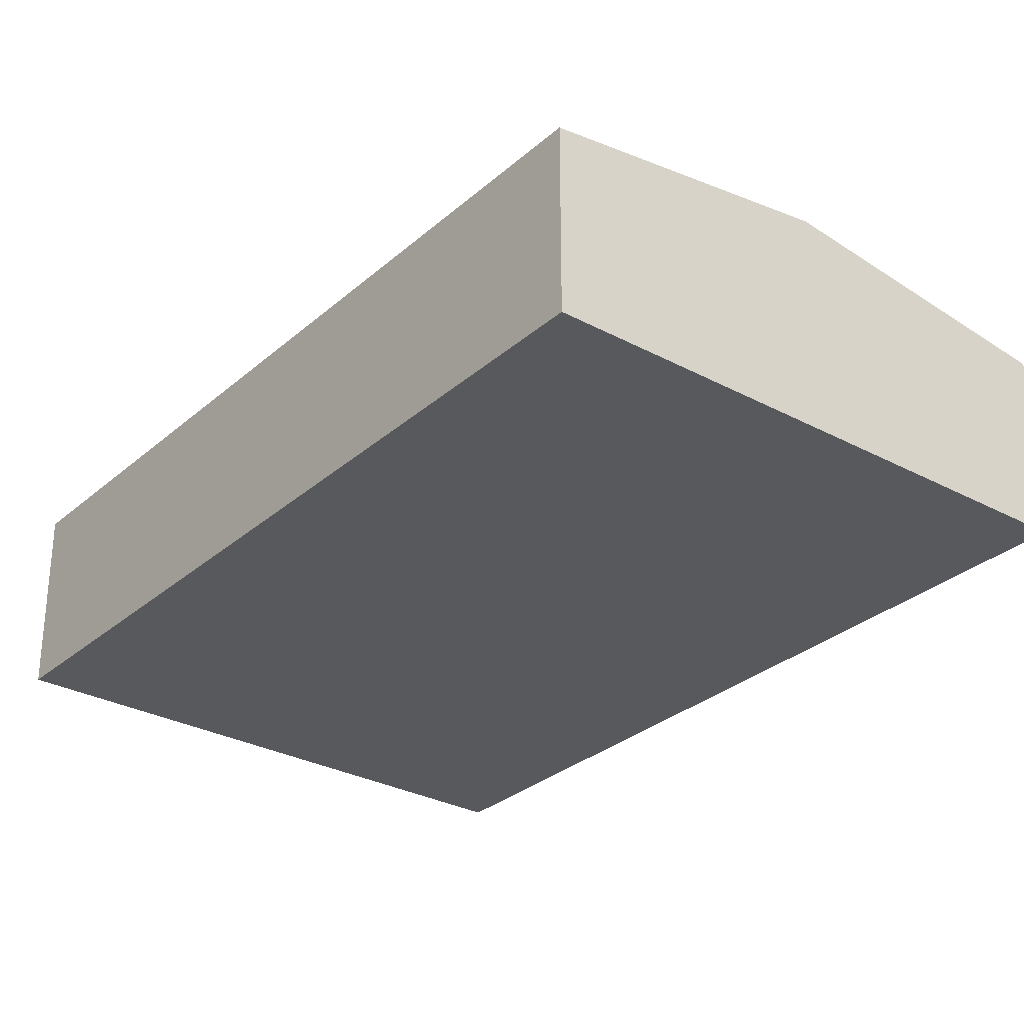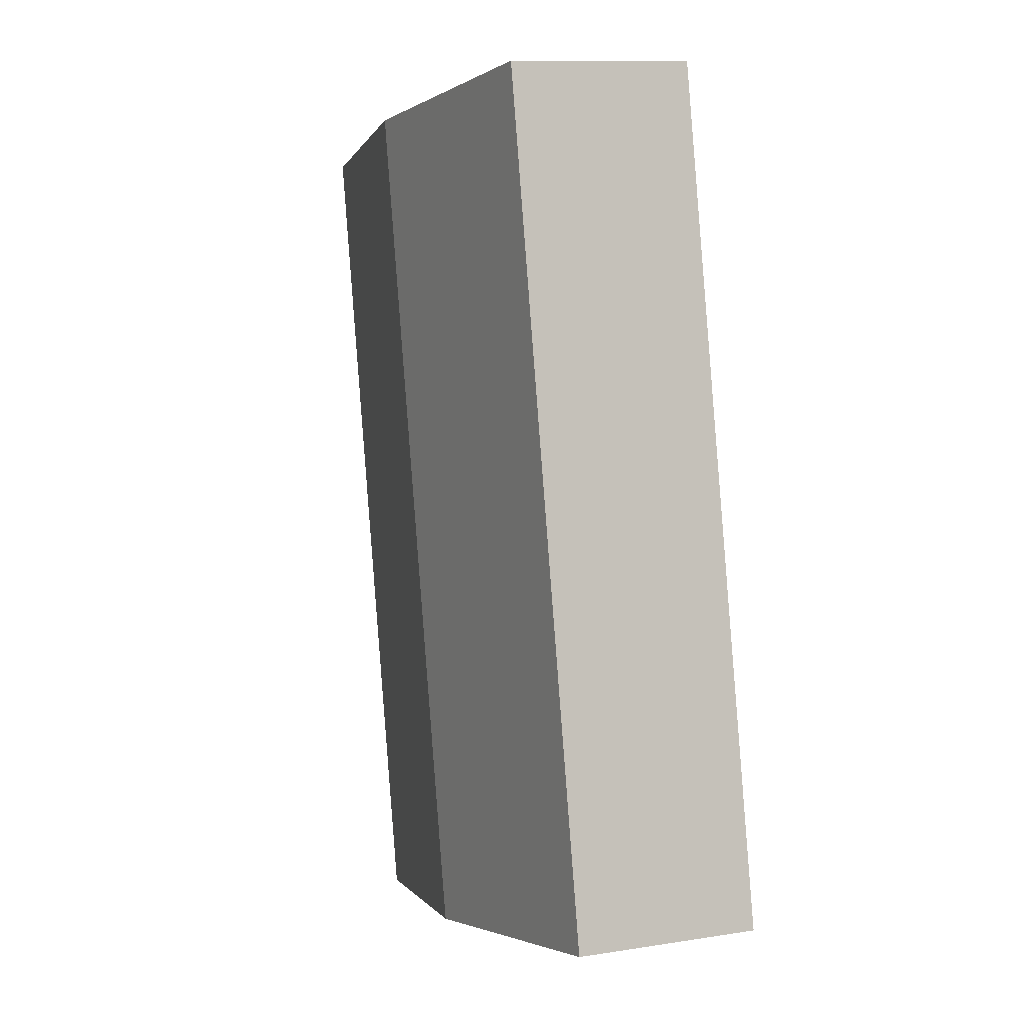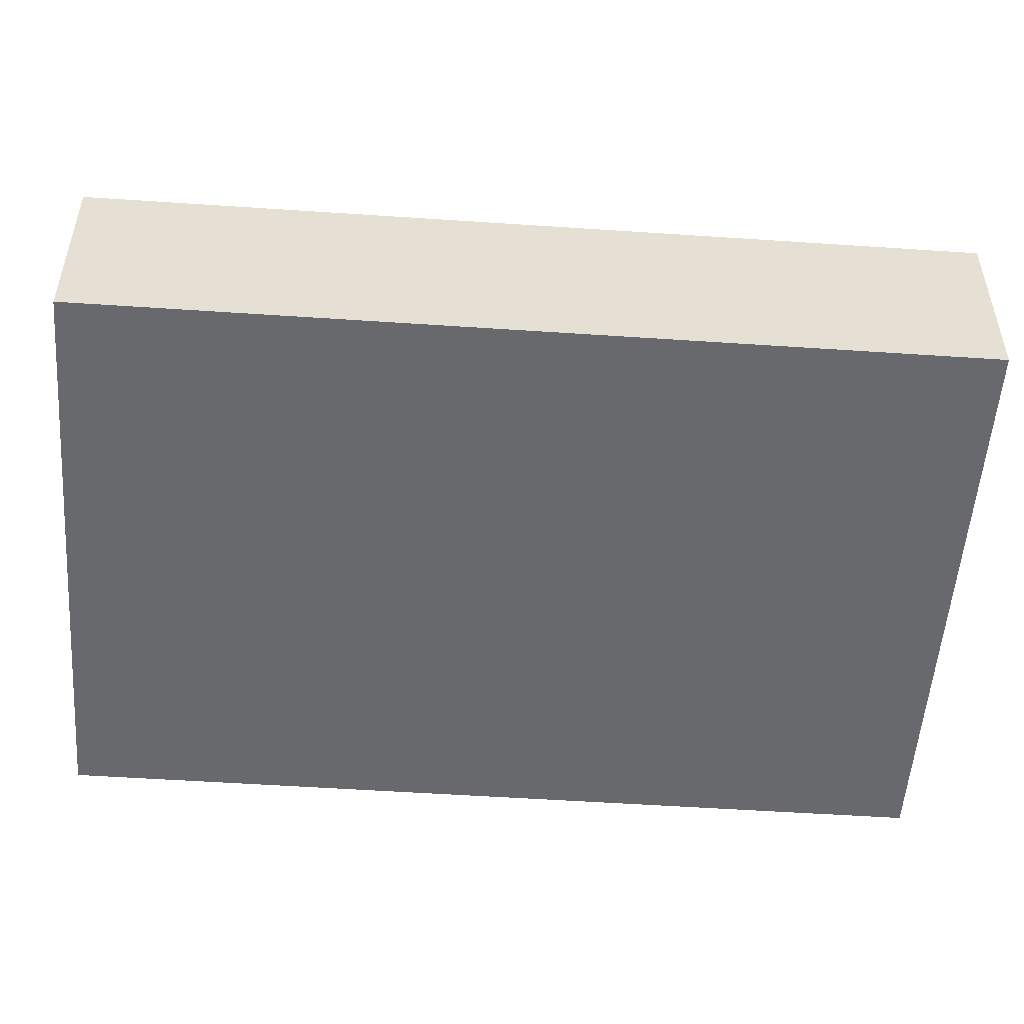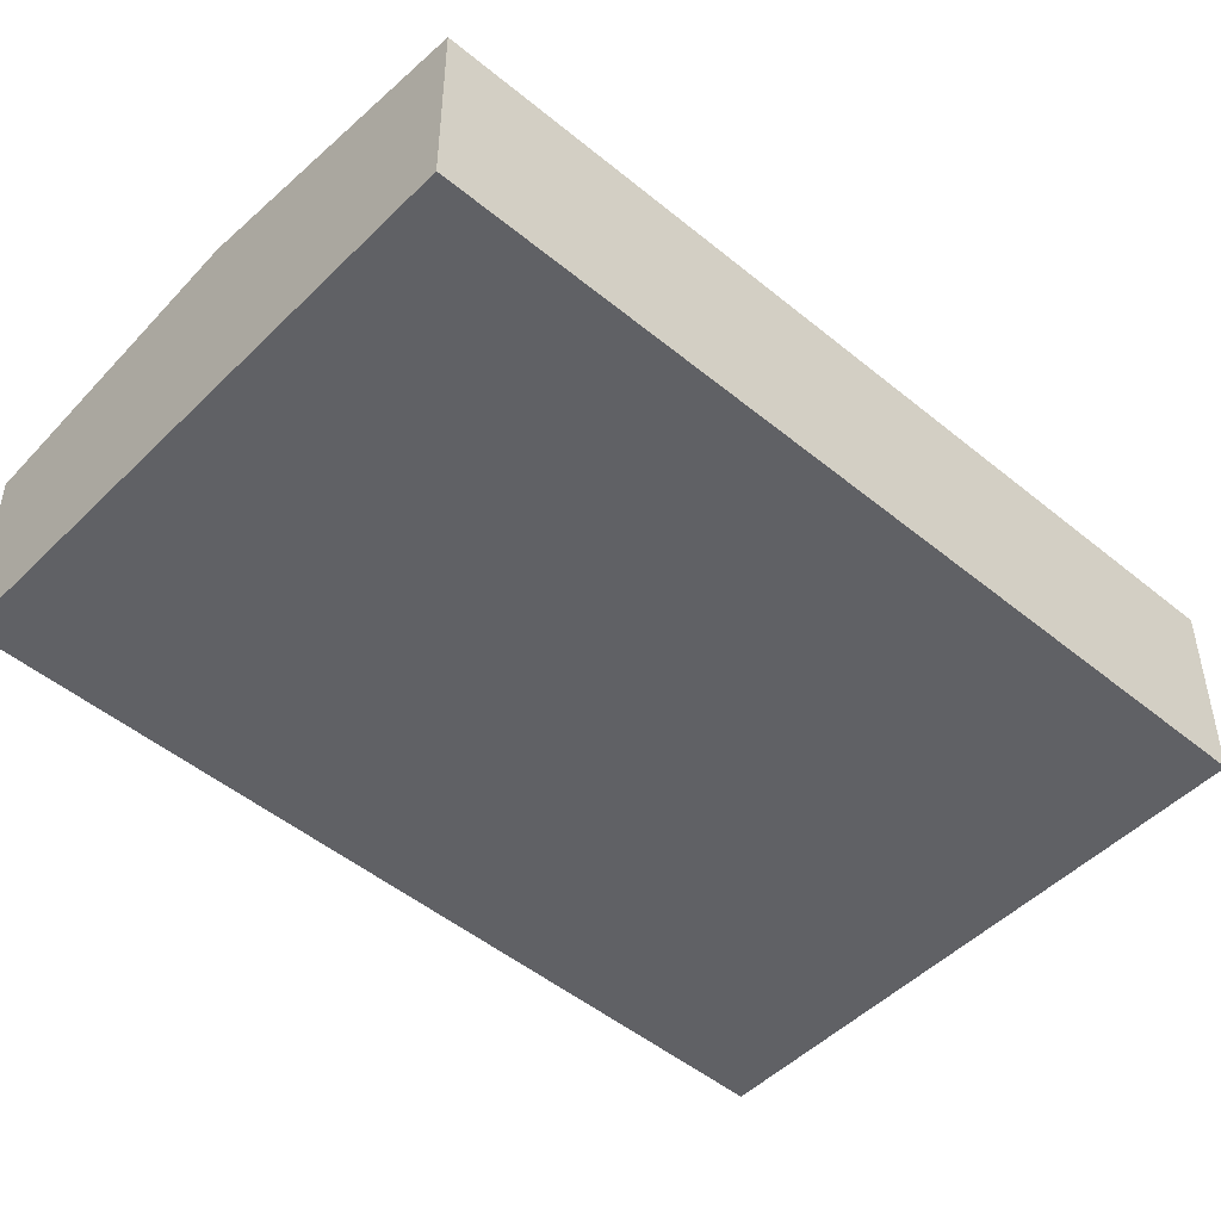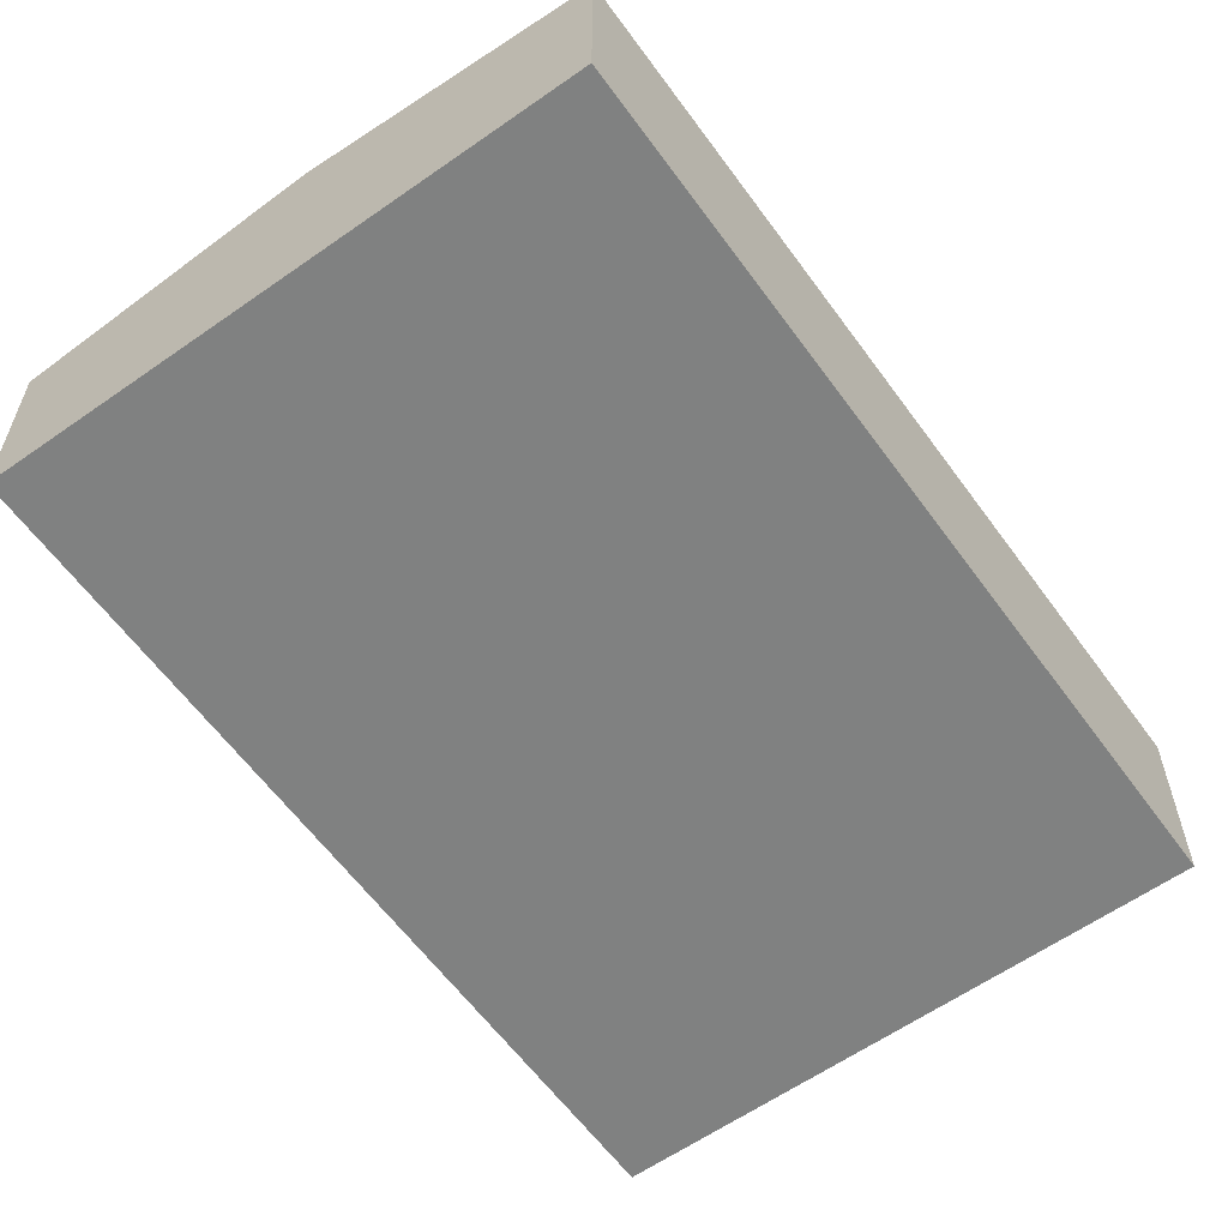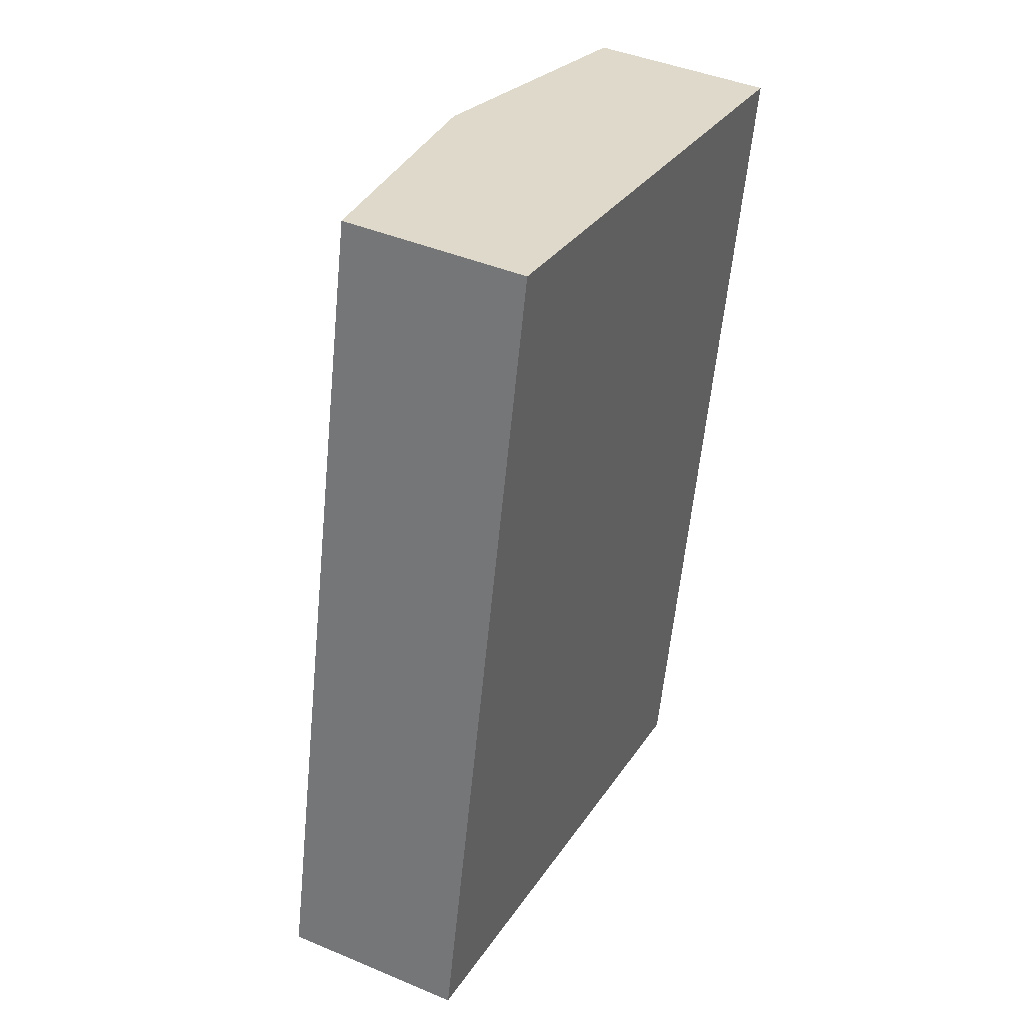
<metadata>
{"format":"obj","ext":"obj","renderer":"f3d","projection":"perspective","resolution":1024,"background":"white","views":[{"elev":-29.7,"azim":-26.1,"up":"+Y"},{"elev":11.3,"azim":-111.0,"up":"+Z"},{"elev":-52.7,"azim":-81.9,"up":"+Y"},{"elev":-49.0,"azim":59.8,"up":"+Y"},{"elev":-60.3,"azim":-132.0,"up":"+Y"},{"elev":42.6,"azim":-63.3,"up":"+Z"}]}
</metadata>
<code>
v  10.28 3.379 -2.233
v  8.454 4.045 14.14
v  13.59 3.379 13.03
v  5.14 4.045 -1.117
v  3.314 3.379 15.26
v  3.231 3.798 -0.702
v  0 3.379 2.069e-16
v  0 0 0
v  3.314 -9.344e-16 15.26
v  8.454 -8.66e-16 14.14
v  13.59 -7.977e-16 13.03
v  10.28 1.367e-16 -2.233
v  5.14 6.84e-17 -1.117
v  3.231 4.299e-17 -0.702
g defaultobject
f 1 2 3
f 2 1 4
f 5 6 7
f 6 5 4
f 4 5 2
f 8 5 7
f 5 8 9
f 9 2 5
f 2 9 10
f 2 10 3
f 3 10 11
f 11 1 3
f 1 11 12
f 12 4 1
f 4 12 13
f 4 13 6
f 6 13 14
f 6 14 7
f 7 14 8
f 10 12 11
f 12 10 9
f 12 9 8
f 12 8 14
f 12 14 13

</code>
